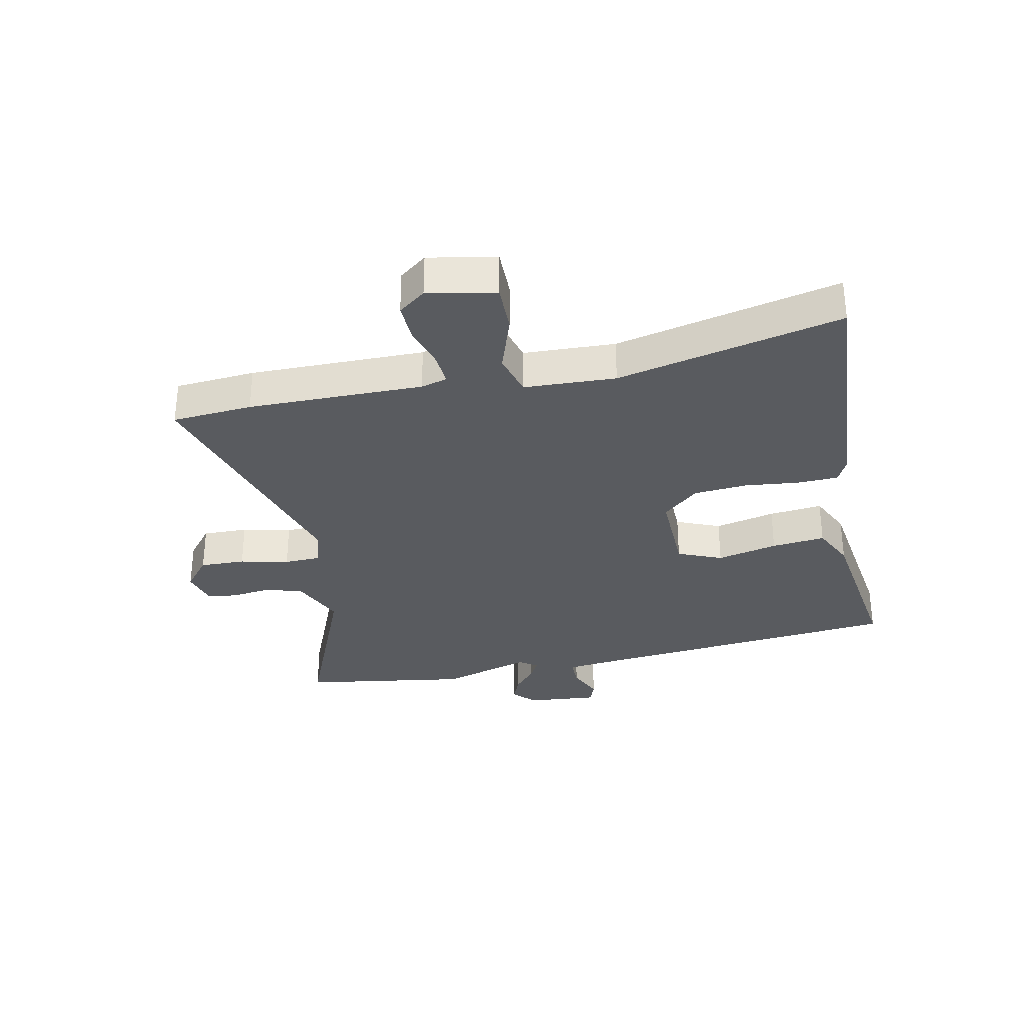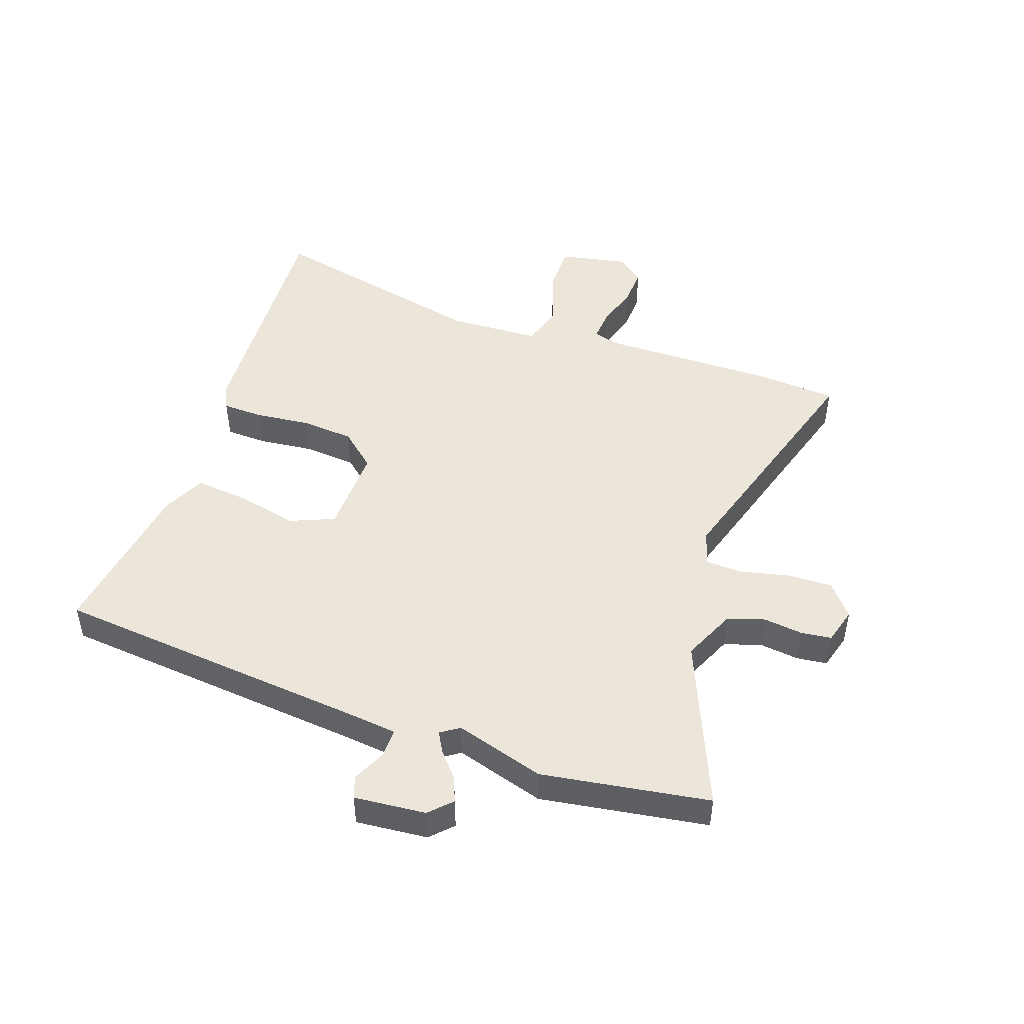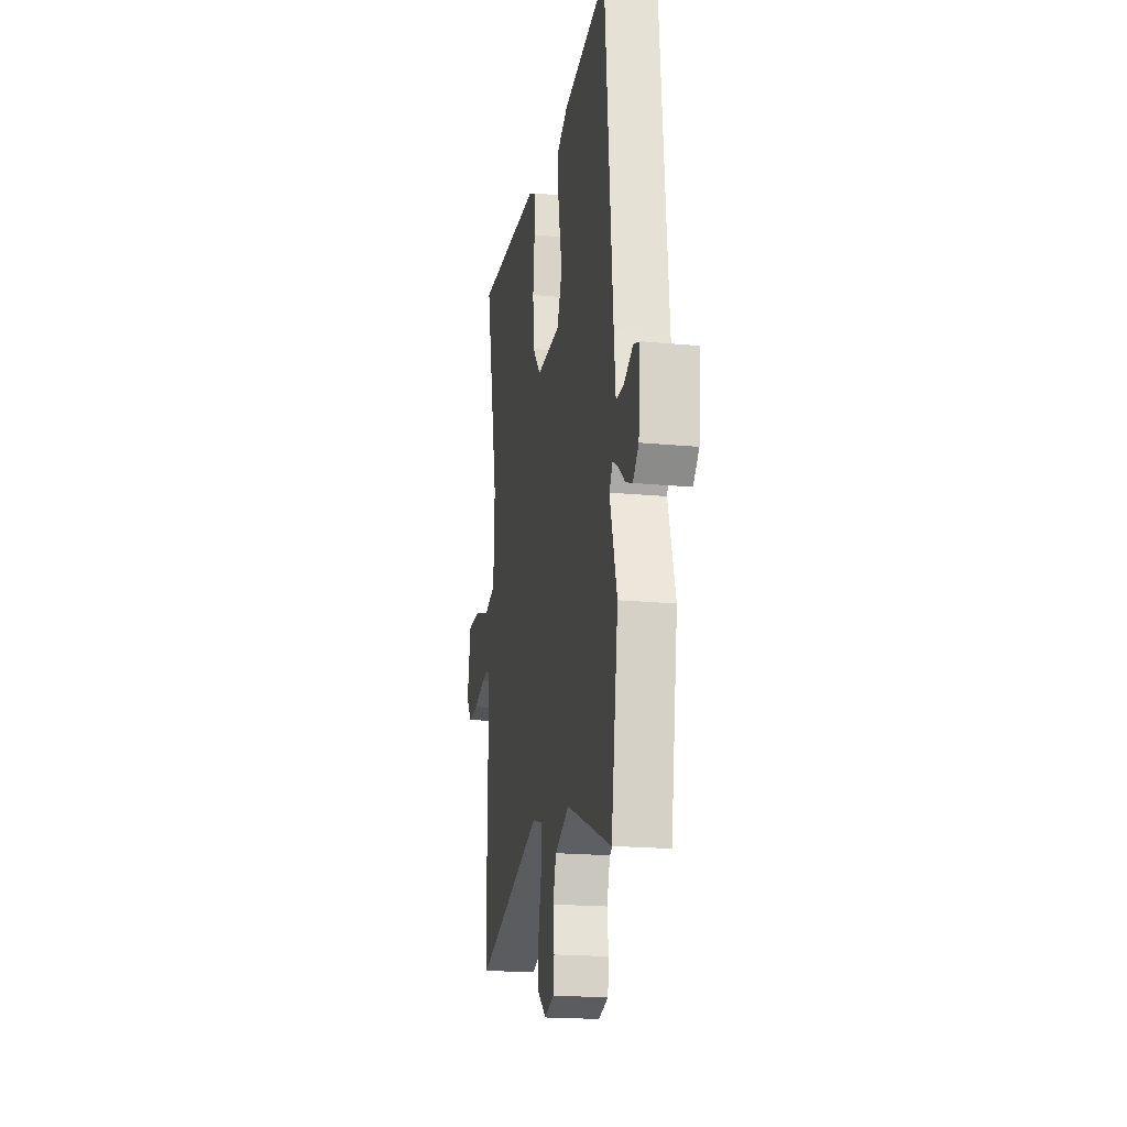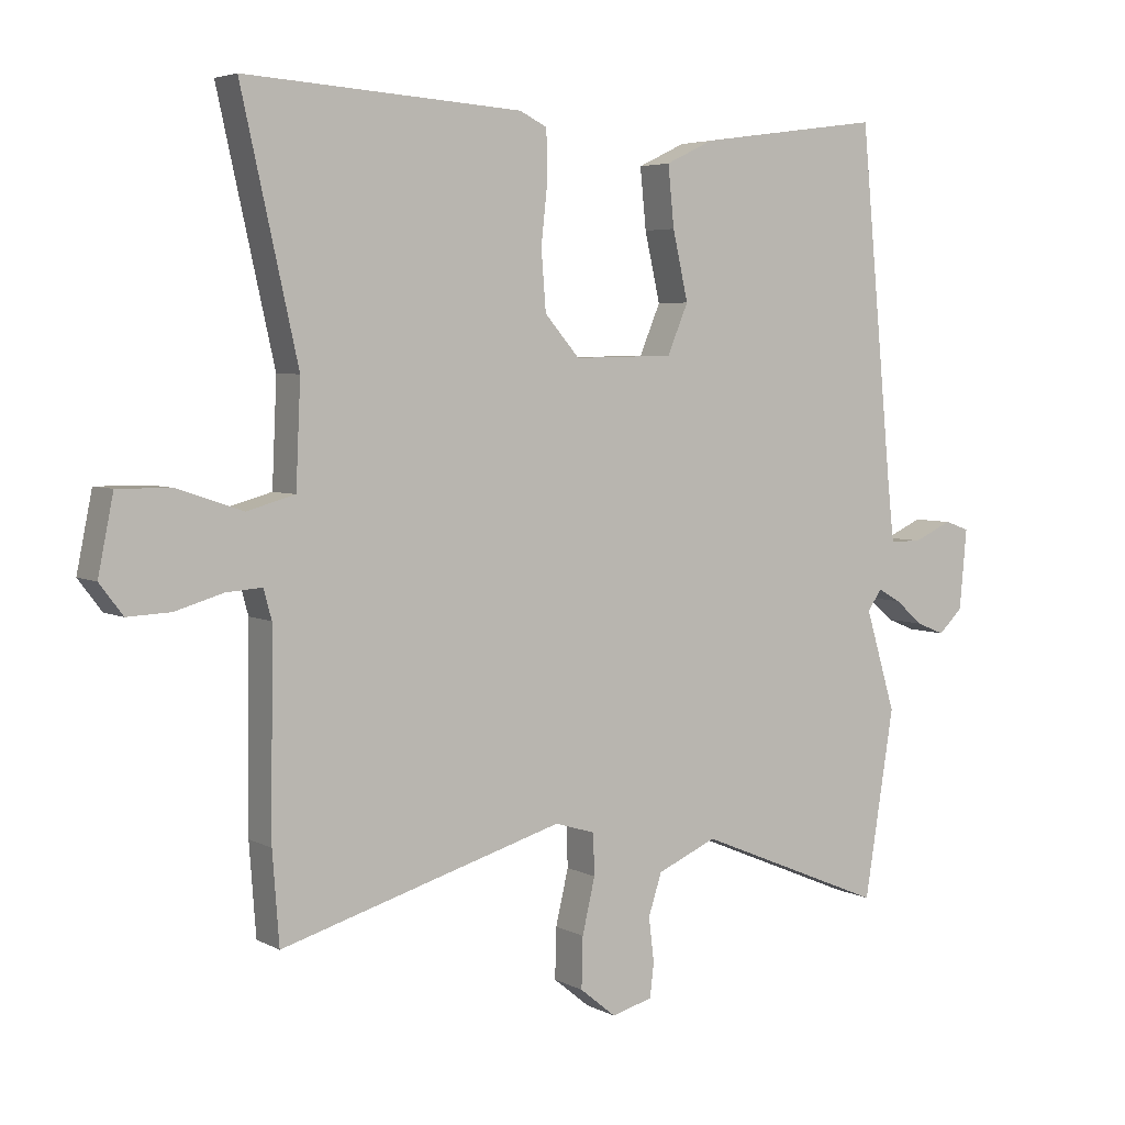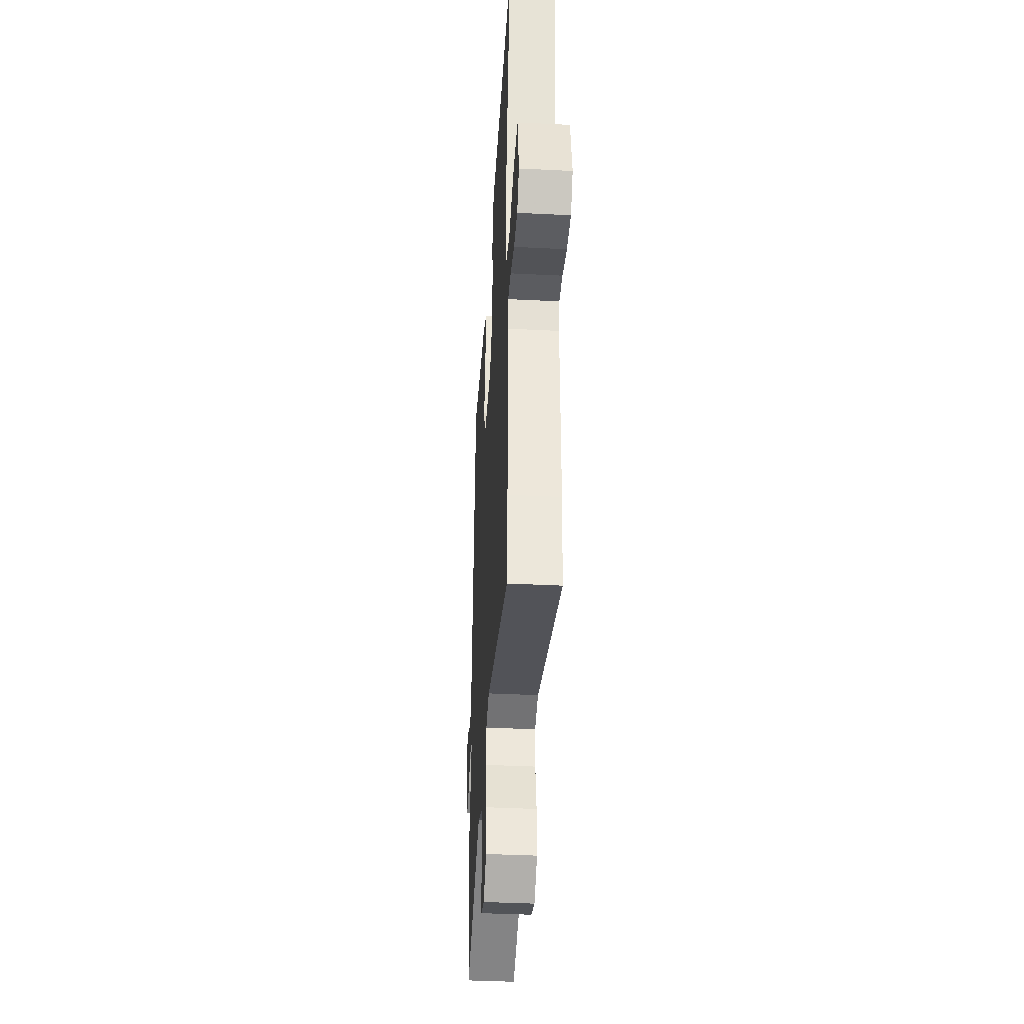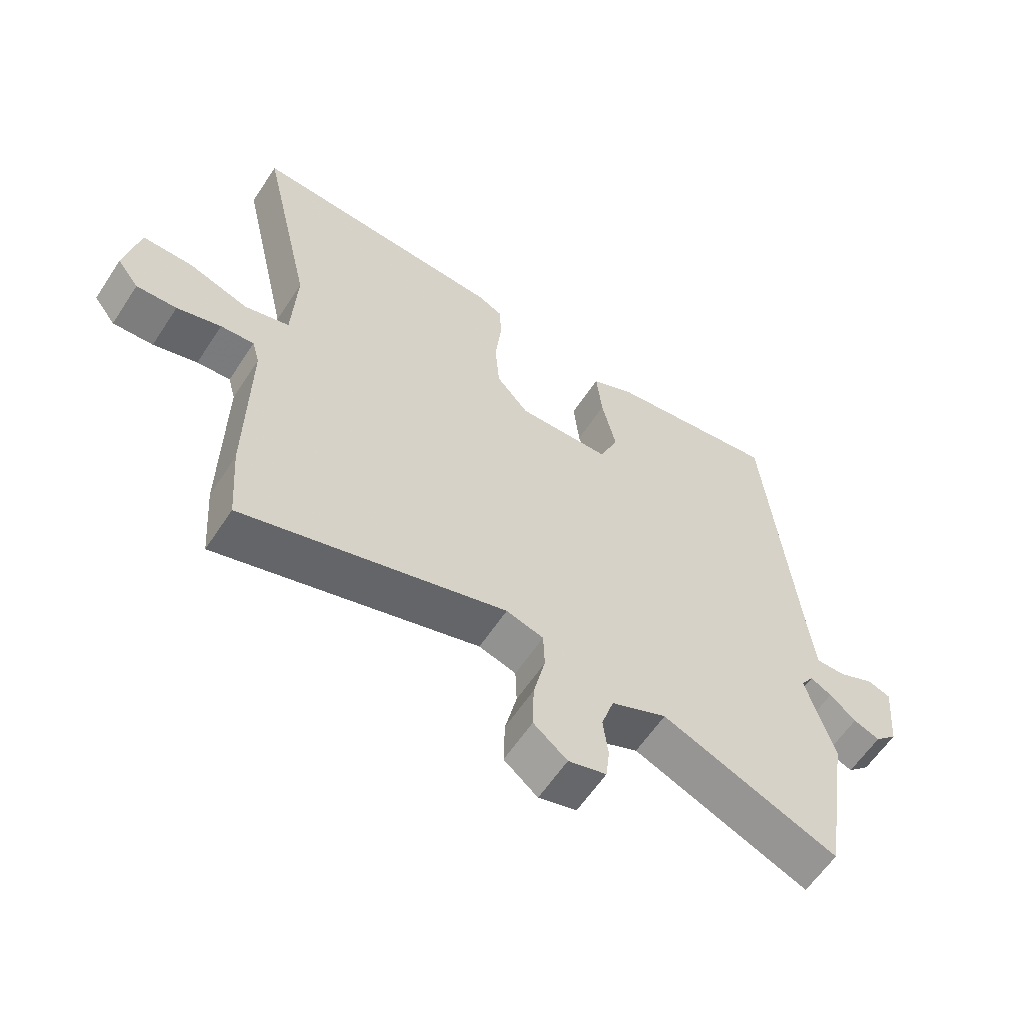
<metadata>
{"format":"obj","ext":"obj","renderer":"f3d","projection":"perspective","resolution":1024,"background":"white","views":[{"elev":-32.2,"azim":-78.1,"up":"+Y"},{"elev":47.5,"azim":109.4,"up":"+Y"},{"elev":-19.5,"azim":80.0,"up":"+Z"},{"elev":4.6,"azim":-32.0,"up":"+Z"},{"elev":-38.9,"azim":-93.6,"up":"+Z"},{"elev":-60.3,"azim":-33.2,"up":"+Z"}]}
</metadata>
<code>
v -0.492 0.07 -0.612
v -0.502 0.07 -0.477
v -0.499 0.07 -0.183
v -0.511 0.07 -0.139
v -0.565 0.07 -0.143
v -0.636 0.07 -0.164
v -0.701 0.07 -0.167
v -0.736 0.07 -0.121
v -0.713 0.07 -0.007
v -0.632 0.07 -0.008
v -0.535 0.07 -0.041
v -0.463 0.07 -0.021
v -0.456 0.07 0.133
v -0.54 0.07 0.51
v -0.126 0.07 0.483
v -0.085 0.07 0.463
v -0.083 0.07 0.394
v -0.093 0.07 0.302
v -0.086 0.07 0.213
v -0.034 0.07 0.153
v 0.115 0.07 0.156
v 0.146 0.07 0.23
v 0.123 0.07 0.332
v 0.114 0.07 0.422
v 0.185 0.07 0.456
v 0.46 0.07 0.494
v 0.509 0.07 -0.027
v 0.519 0.07 -0.12
v 0.567 0.07 -0.12
v 0.624 0.07 -0.094
v 0.661 0.07 -0.107
v 0.65 0.07 -0.227
v 0.614 0.07 -0.262
v 0.572 0.07 -0.245
v 0.53 0.07 -0.209
v 0.496 0.07 -0.19
v 0.475 0.07 -0.221
v 0.52 0.07 -0.371
v 0.476 0.07 -0.651
v 0.194 0.07 -0.534
v 0.105 0.07 -0.573
v 0.085 0.07 -0.635
v 0.093 0.07 -0.701
v 0.087 0.07 -0.752
v 0.026 0.07 -0.769
v -0.028 0.07 -0.725
v -0.026 0.07 -0.649
v -0.007 0.07 -0.567
v -0.009 0.07 -0.505
v -0.069 0.07 -0.487
v -0.492 0 -0.612
v -0.502 0 -0.477
v -0.499 0 -0.183
v -0.511 0 -0.139
v -0.565 0 -0.143
v -0.636 0 -0.164
v -0.701 0 -0.167
v -0.736 0 -0.121
v -0.713 0 -0.007
v -0.632 0 -0.008
v -0.535 0 -0.041
v -0.463 0 -0.021
v -0.456 0 0.133
v -0.54 0 0.51
v -0.126 0 0.483
v -0.085 0 0.463
v -0.083 0 0.394
v -0.093 0 0.302
v -0.086 0 0.213
v -0.034 0 0.153
v 0.115 0 0.156
v 0.146 0 0.23
v 0.123 0 0.332
v 0.114 0 0.422
v 0.185 0 0.456
v 0.46 0 0.494
v 0.509 0 -0.027
v 0.519 0 -0.12
v 0.567 0 -0.12
v 0.624 0 -0.094
v 0.661 0 -0.107
v 0.65 0 -0.227
v 0.614 0 -0.262
v 0.572 0 -0.245
v 0.53 0 -0.209
v 0.496 0 -0.19
v 0.475 0 -0.221
v 0.52 0 -0.371
v 0.476 0 -0.651
v 0.194 0 -0.534
v 0.105 0 -0.573
v 0.085 0 -0.635
v 0.093 0 -0.701
v 0.087 0 -0.752
v 0.026 0 -0.769
v -0.028 0 -0.725
v -0.026 0 -0.649
v -0.007 0 -0.567
v -0.009 0 -0.505
v -0.069 0 -0.487
f 45 46 47 48
f 45 48 49
f 42 43 44 45
f 41 42 45 49
f 40 41 49
f 37 38 39 40
f 36 37 40 49
f 32 33 34 35
f 32 35 36
f 29 30 31 32
f 28 29 32 36
f 27 28 36 49
f 22 23 24 25
f 22 25 26 27
f 15 16 17 18
f 13 14 15 18
f 12 13 18 19
f 8 9 10 11
f 8 11 12
f 5 6 7 8
f 4 5 8 12
f 3 4 12 19
f 50 1 2 3
f 21 22 27 49
f 20 21 49 50
f 3 19 20 50
f 98 97 96 95
f 99 98 95
f 95 94 93 92
f 99 95 92 91
f 99 91 90
f 90 89 88 87
f 99 90 87 86
f 85 84 83 82
f 86 85 82
f 82 81 80 79
f 86 82 79 78
f 99 86 78 77
f 75 74 73 72
f 77 76 75 72
f 68 67 66 65
f 68 65 64 63
f 69 68 63 62
f 61 60 59 58
f 62 61 58
f 58 57 56 55
f 62 58 55 54
f 69 62 54 53
f 53 52 51 100
f 99 77 72 71
f 100 99 71 70
f 100 70 69 53
f 1 51 52 2
f 2 52 53 3
f 3 53 54 4
f 4 54 55 5
f 5 55 56 6
f 6 56 57 7
f 7 57 58 8
f 8 58 59 9
f 9 59 60 10
f 10 60 61 11
f 11 61 62 12
f 12 62 63 13
f 13 63 64 14
f 14 64 65 15
f 15 65 66 16
f 16 66 67 17
f 17 67 68 18
f 18 68 69 19
f 19 69 70 20
f 20 70 71 21
f 21 71 72 22
f 22 72 73 23
f 23 73 74 24
f 24 74 75 25
f 25 75 76 26
f 26 76 77 27
f 27 77 78 28
f 28 78 79 29
f 29 79 80 30
f 30 80 81 31
f 31 81 82 32
f 32 82 83 33
f 33 83 84 34
f 34 84 85 35
f 35 85 86 36
f 36 86 87 37
f 37 87 88 38
f 38 88 89 39
f 39 89 90 40
f 40 90 91 41
f 41 91 92 42
f 42 92 93 43
f 43 93 94 44
f 44 94 95 45
f 45 95 96 46
f 46 96 97 47
f 47 97 98 48
f 48 98 99 49
f 49 99 100 50
f 50 100 51 1

</code>
